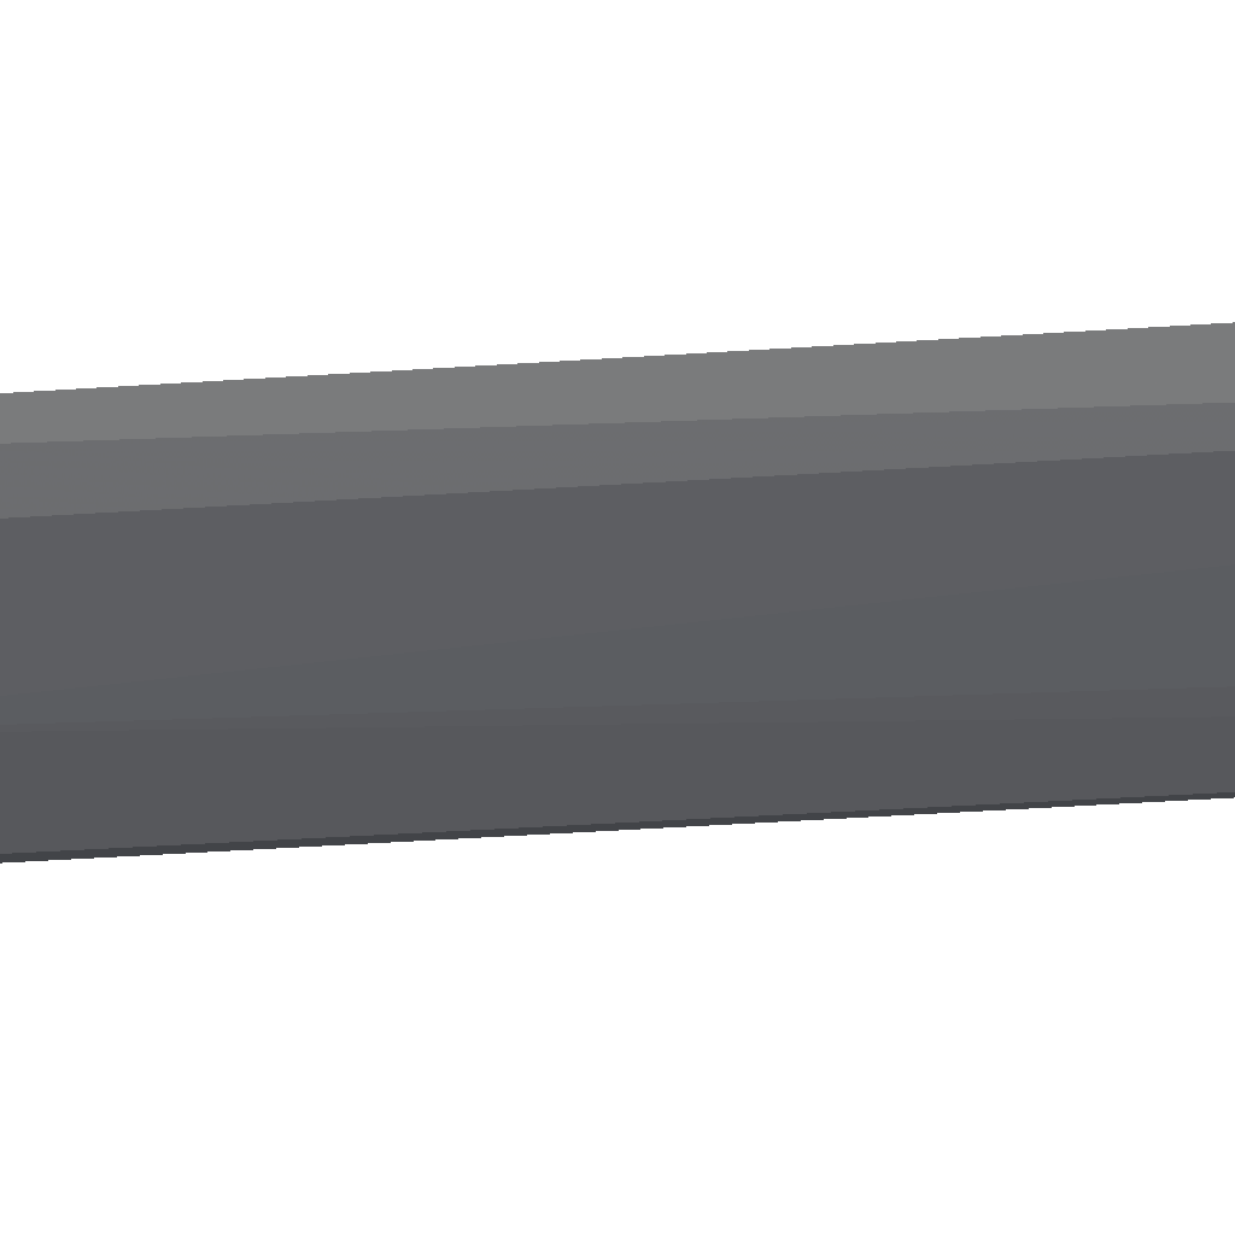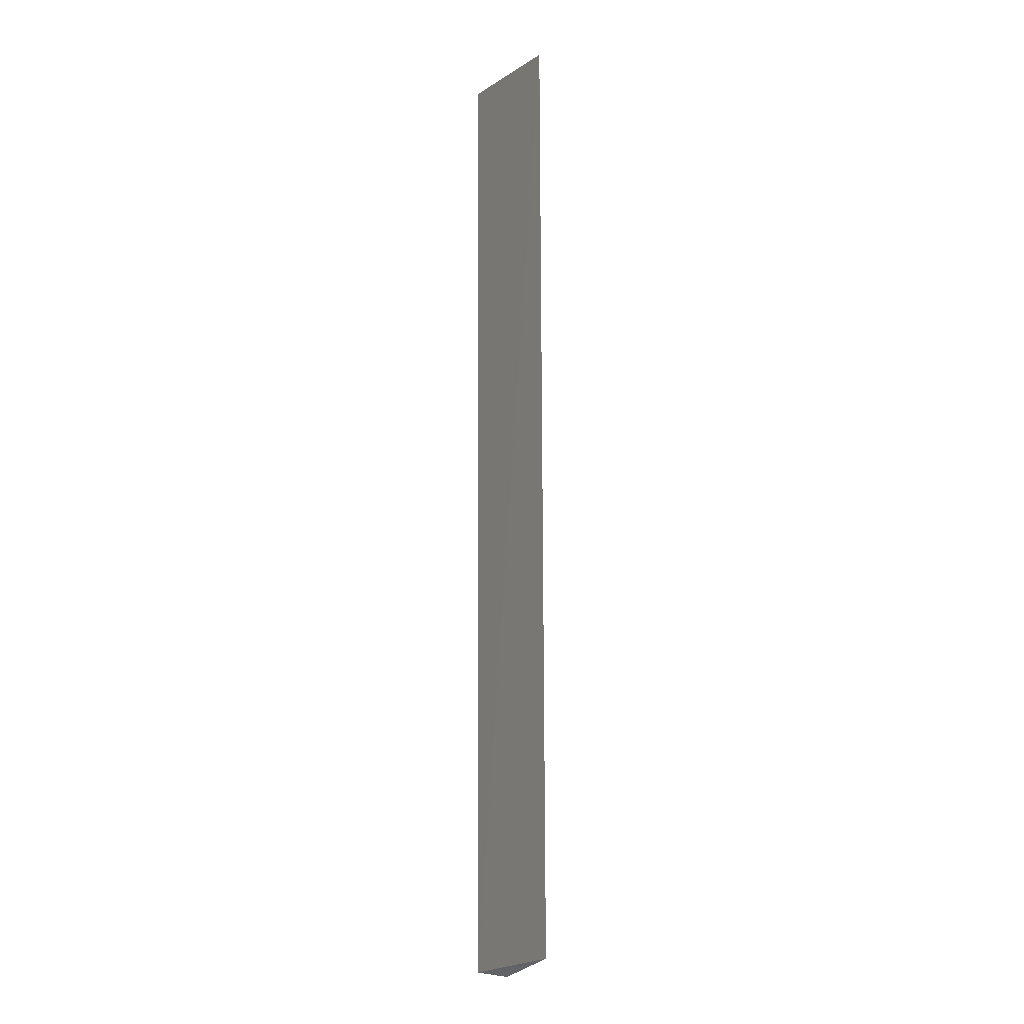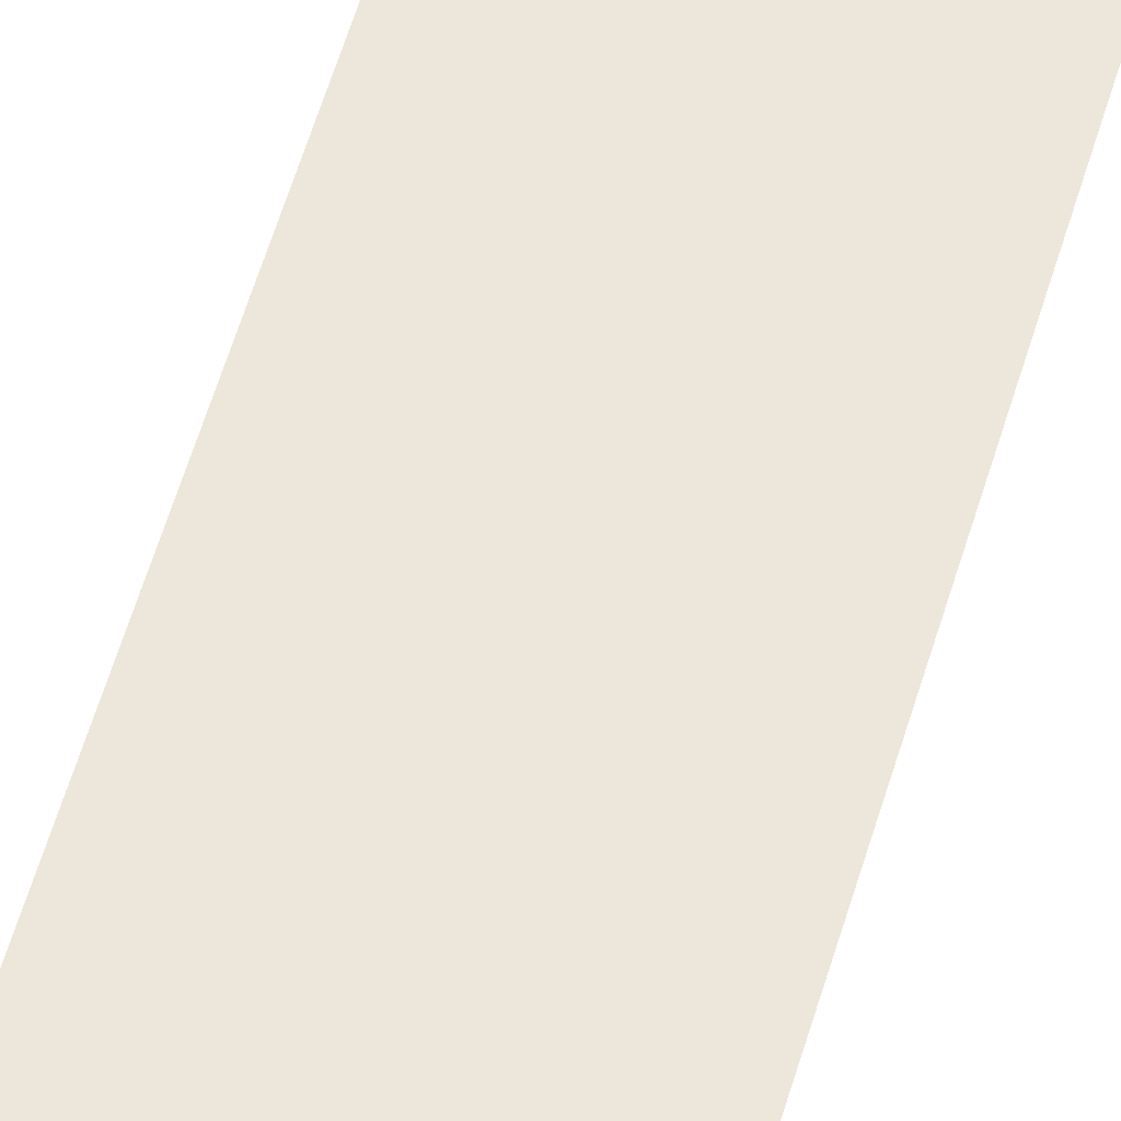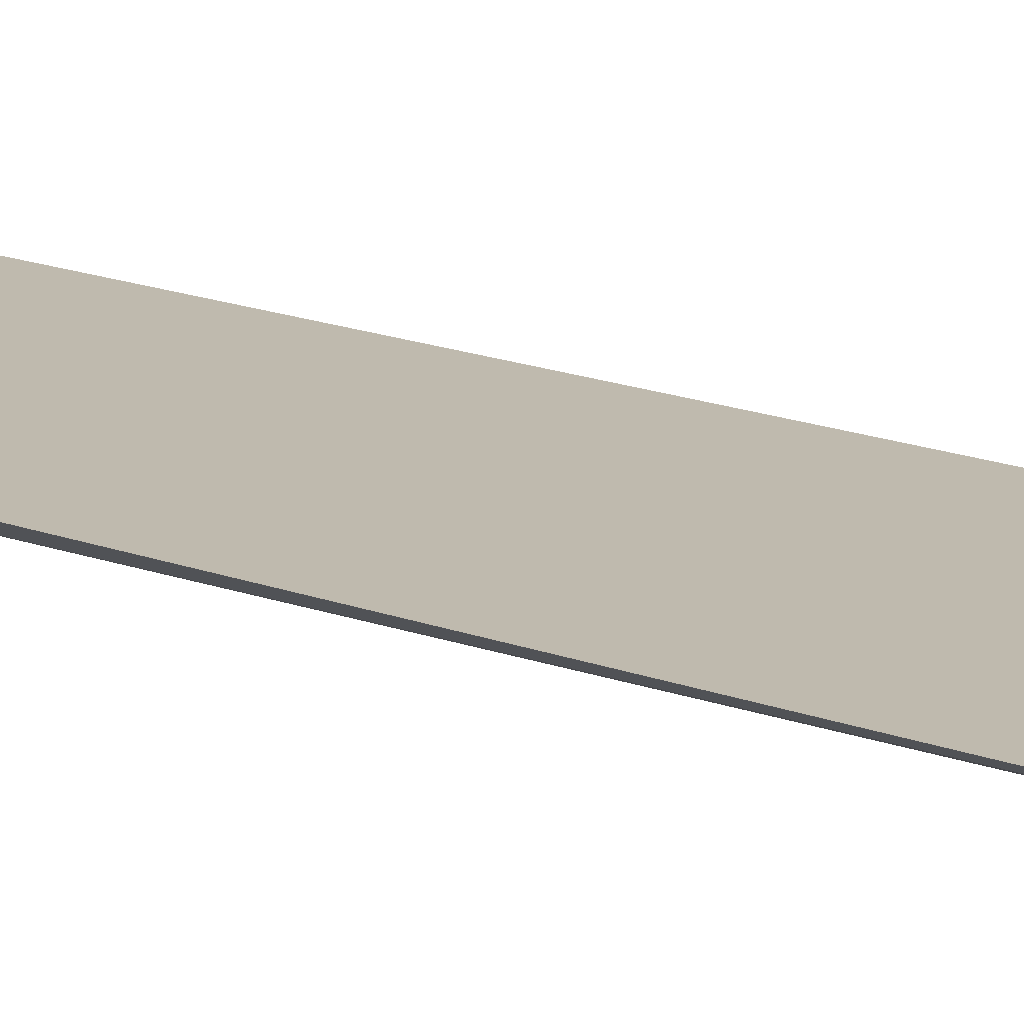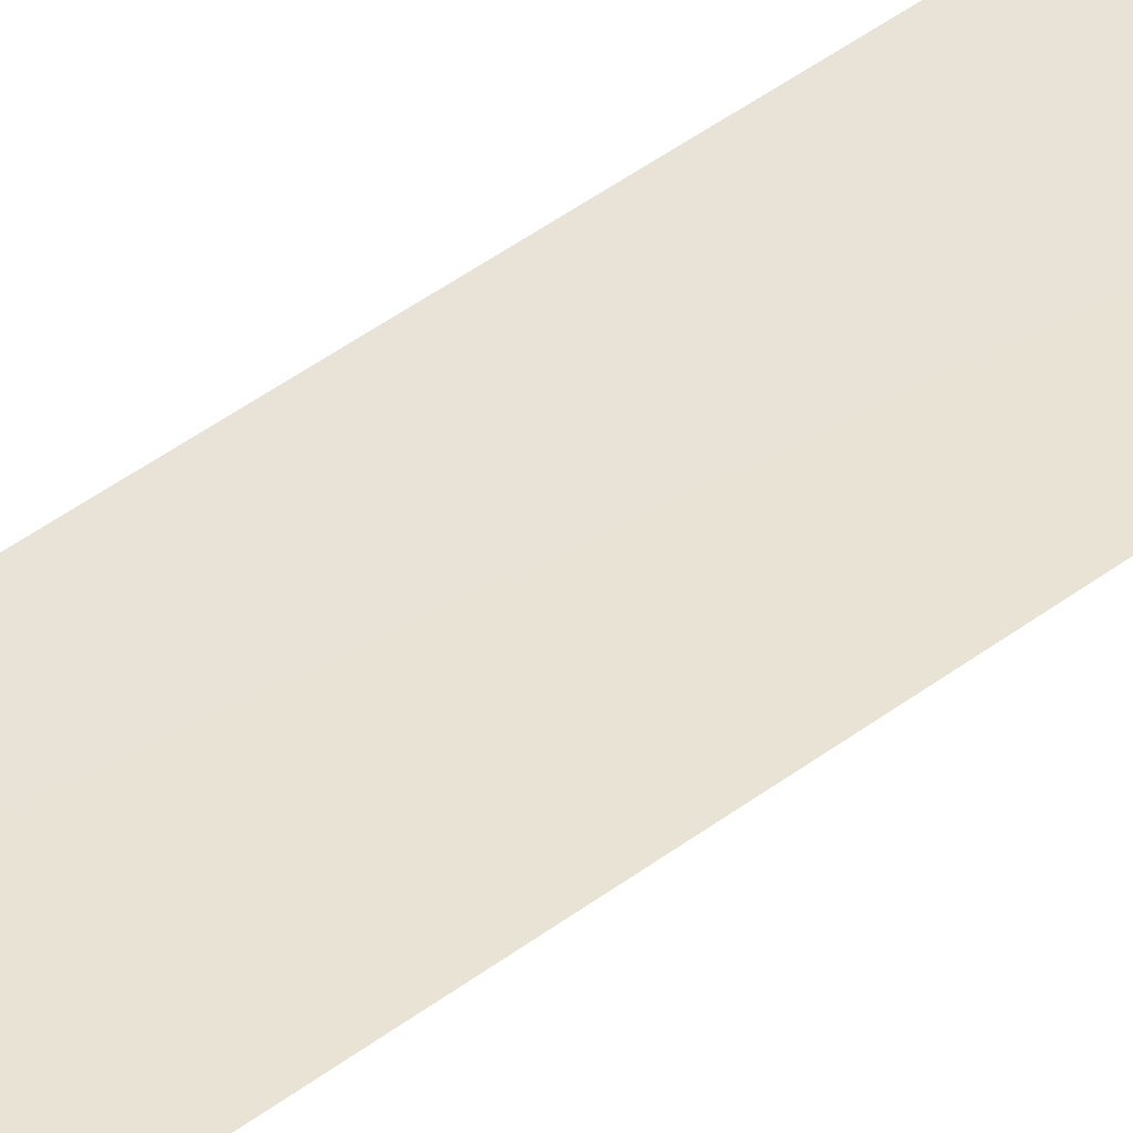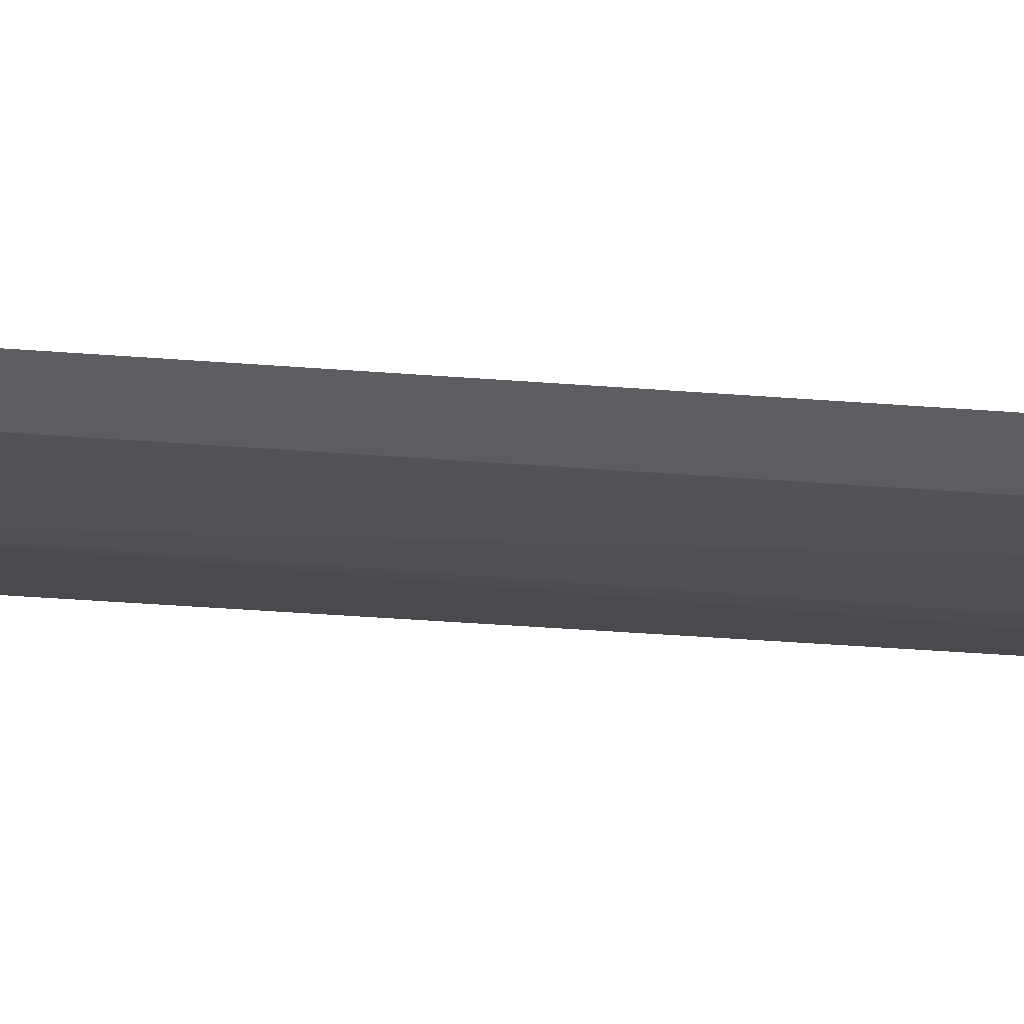
<metadata>
{"format":"obj","ext":"obj","renderer":"f3d","projection":"perspective","resolution":1024,"background":"white","views":[{"elev":-27.7,"azim":-83.6,"up":"+Y"},{"elev":-7.6,"azim":-124.3,"up":"+Z"},{"elev":56.0,"azim":16.0,"up":"+Y"},{"elev":12.3,"azim":135.7,"up":"+Y"},{"elev":49.5,"azim":-129.0,"up":"+Y"},{"elev":-12.1,"azim":-106.7,"up":"+Y"}]}
</metadata>
<code>
v 0.01784 -0.1228 0.05295
v 0.0272 -0.1201 -0.4638
v 0.02651 -0.118 0.06001
v -0.05006 -0.1101 0.05794
v -0.03922 -0.1184 -0.4466
v -0.03856 -0.1171 0.05266
v 0.01634 -0.1241 0.03716
v -0.05119 -0.1124 -0.4482
v 0.01632 -0.124 -0.4611
v -0.01085 -0.1235 -0.2955
v 0.004317 -0.1233 0.03714
v 0.001369 -0.1228 -0.4639
v -0.01082 -0.1231 -0.446
f 3 2 4
f 6 1 3
f 6 3 4
f 7 2 3
f 7 3 1
f 8 4 2
f 8 6 4
f 8 5 6
f 9 2 7
f 10 6 5
f 10 9 7
f 11 7 1
f 11 1 6
f 11 10 7
f 11 6 10
f 12 8 2
f 12 2 9
f 12 5 8
f 13 10 5
f 13 5 12
f 13 12 9
f 13 9 10

</code>
